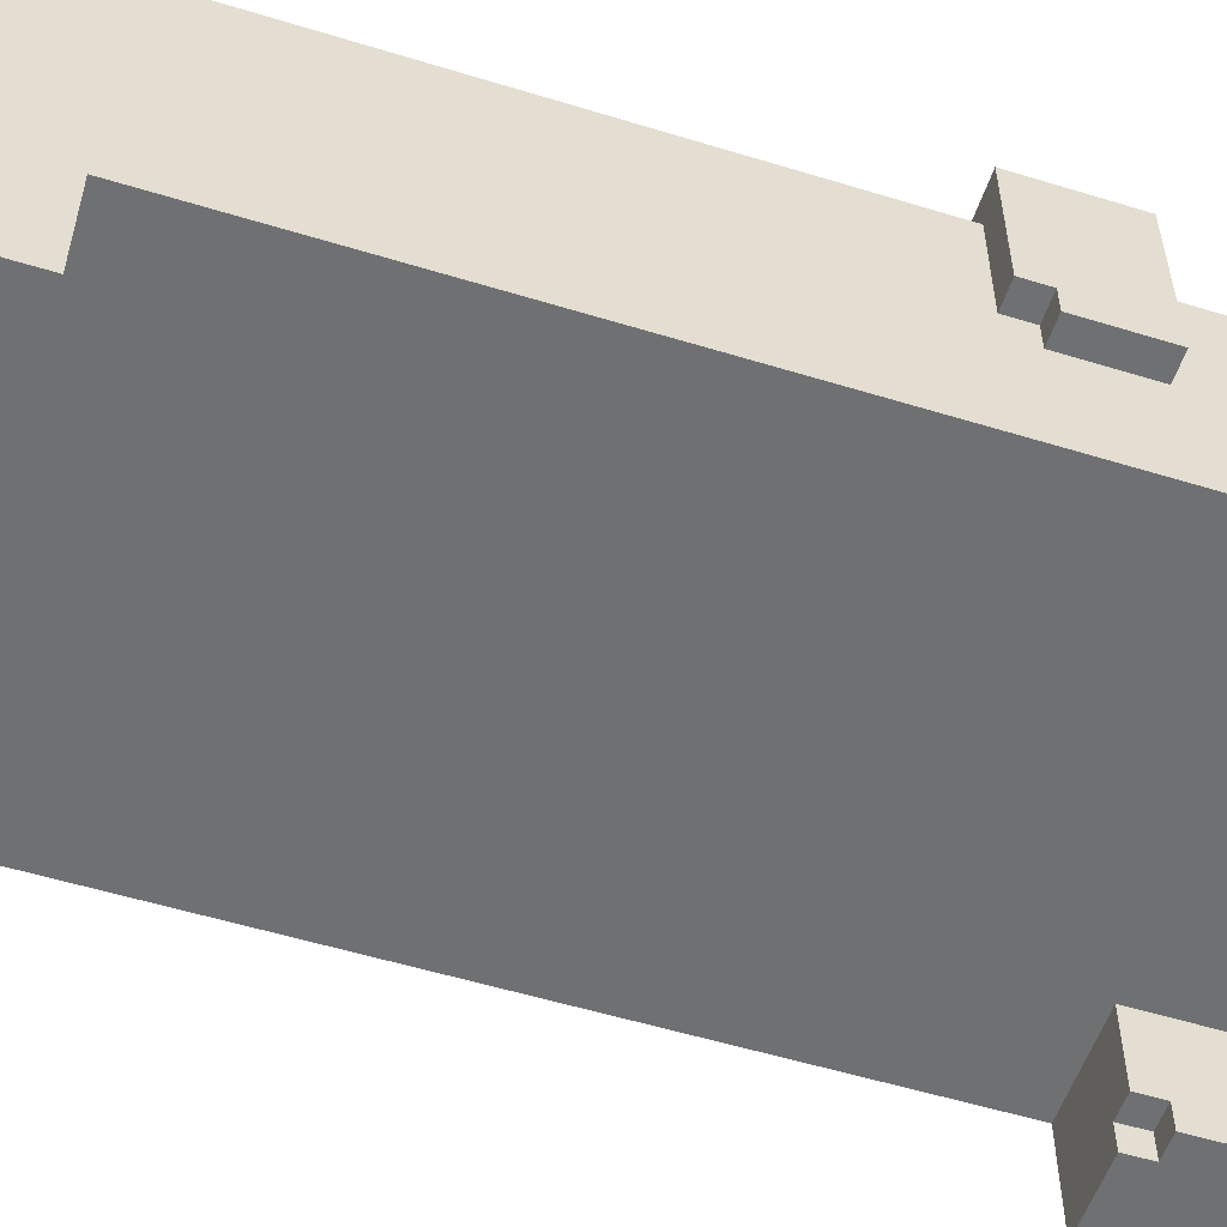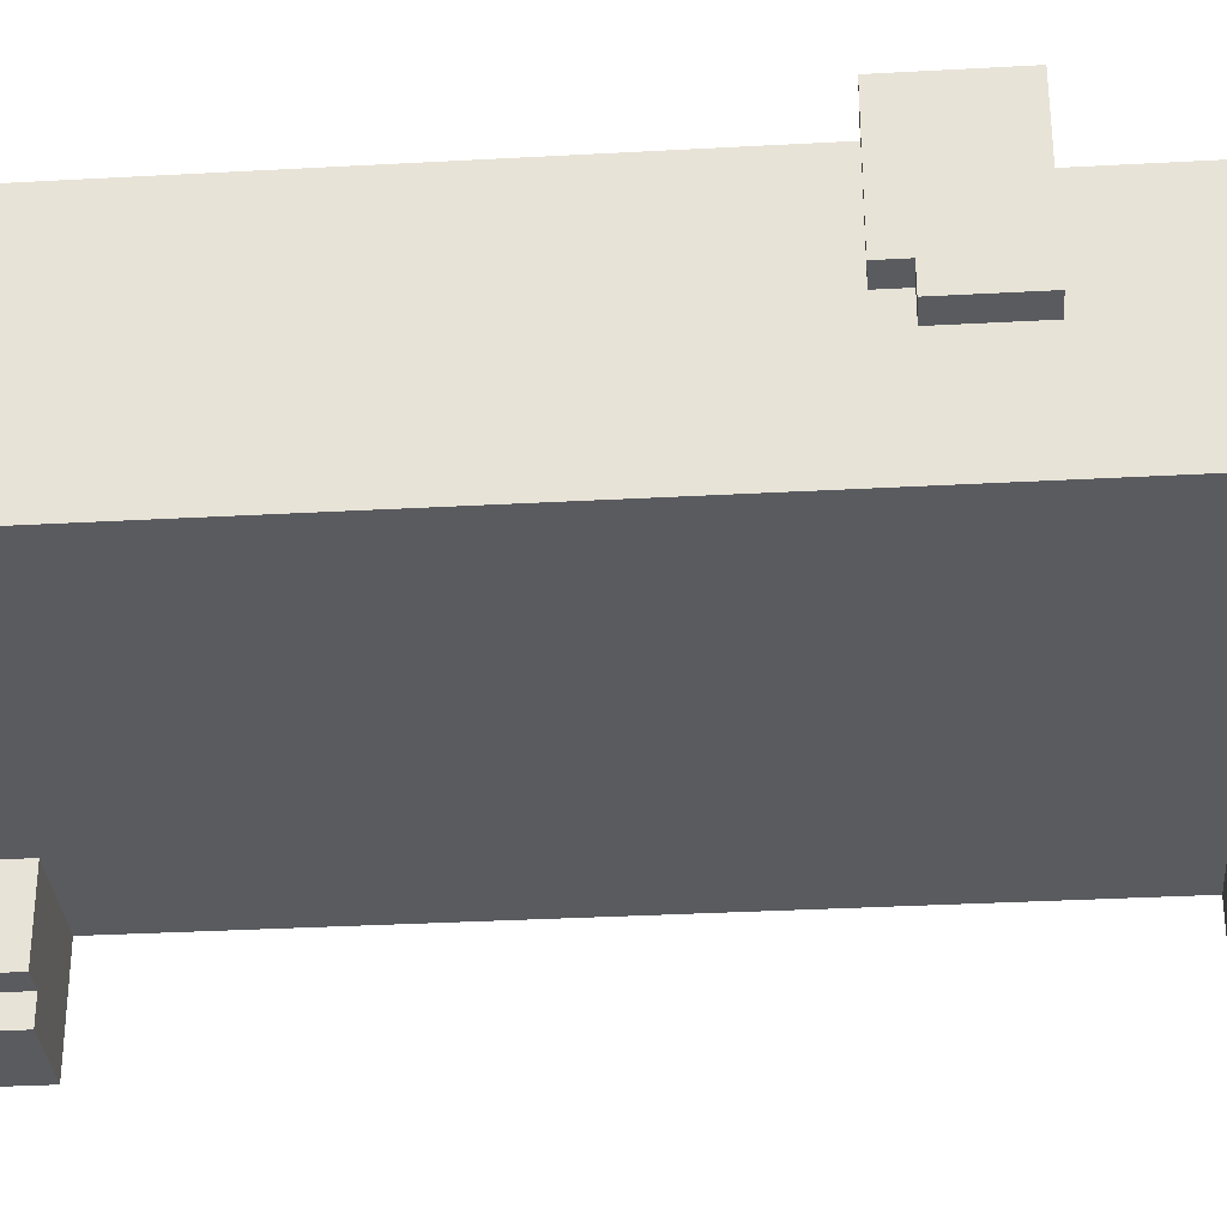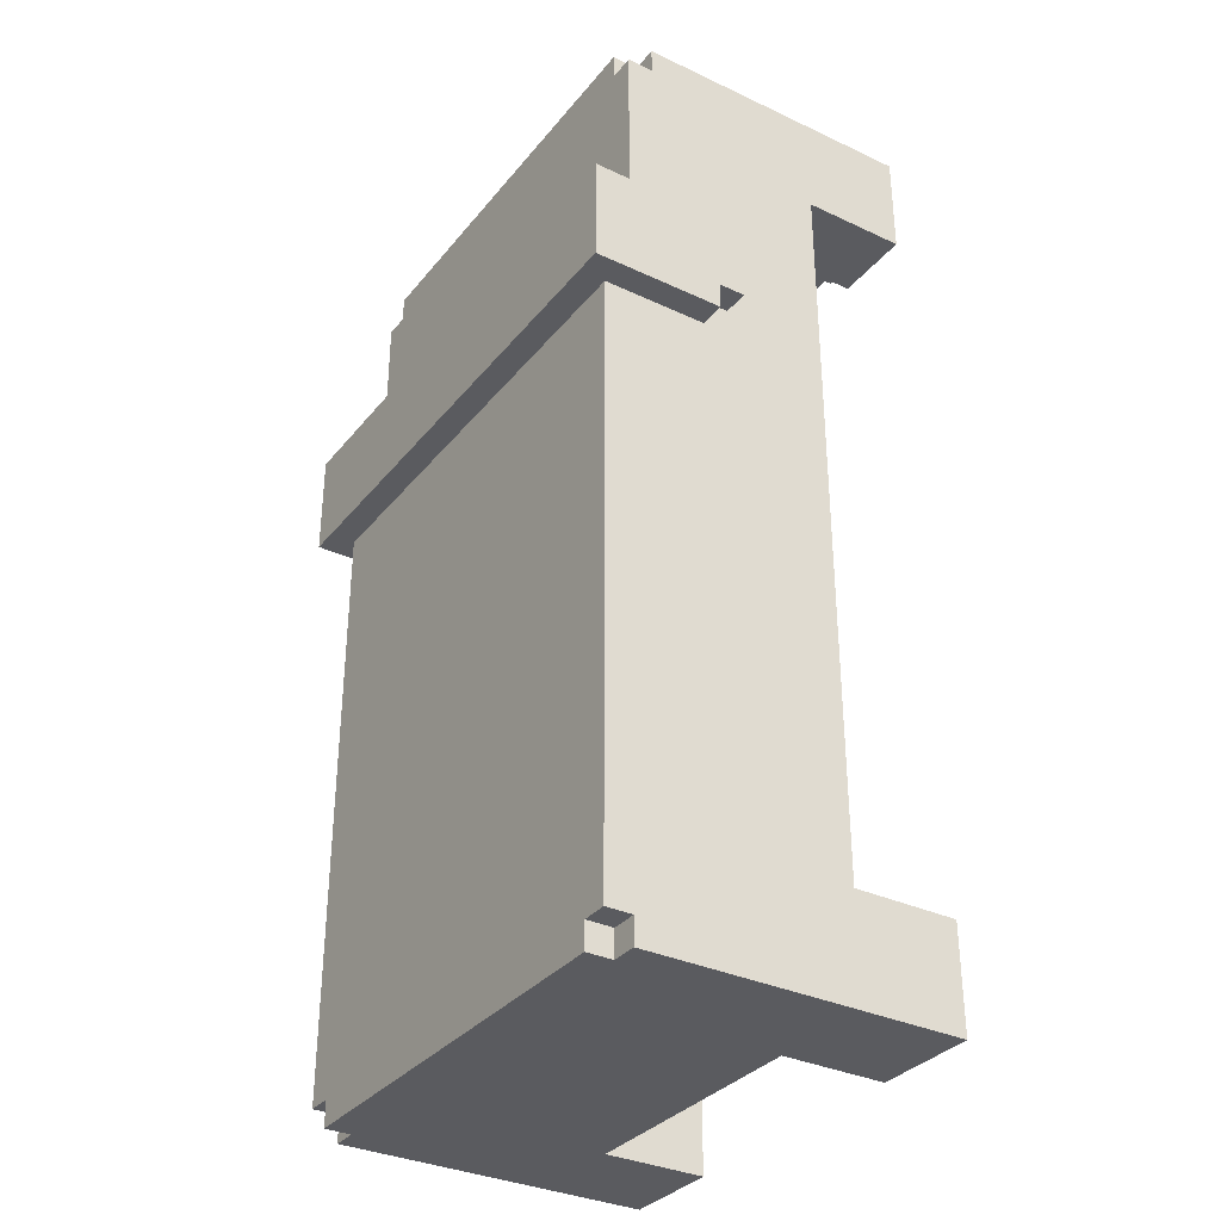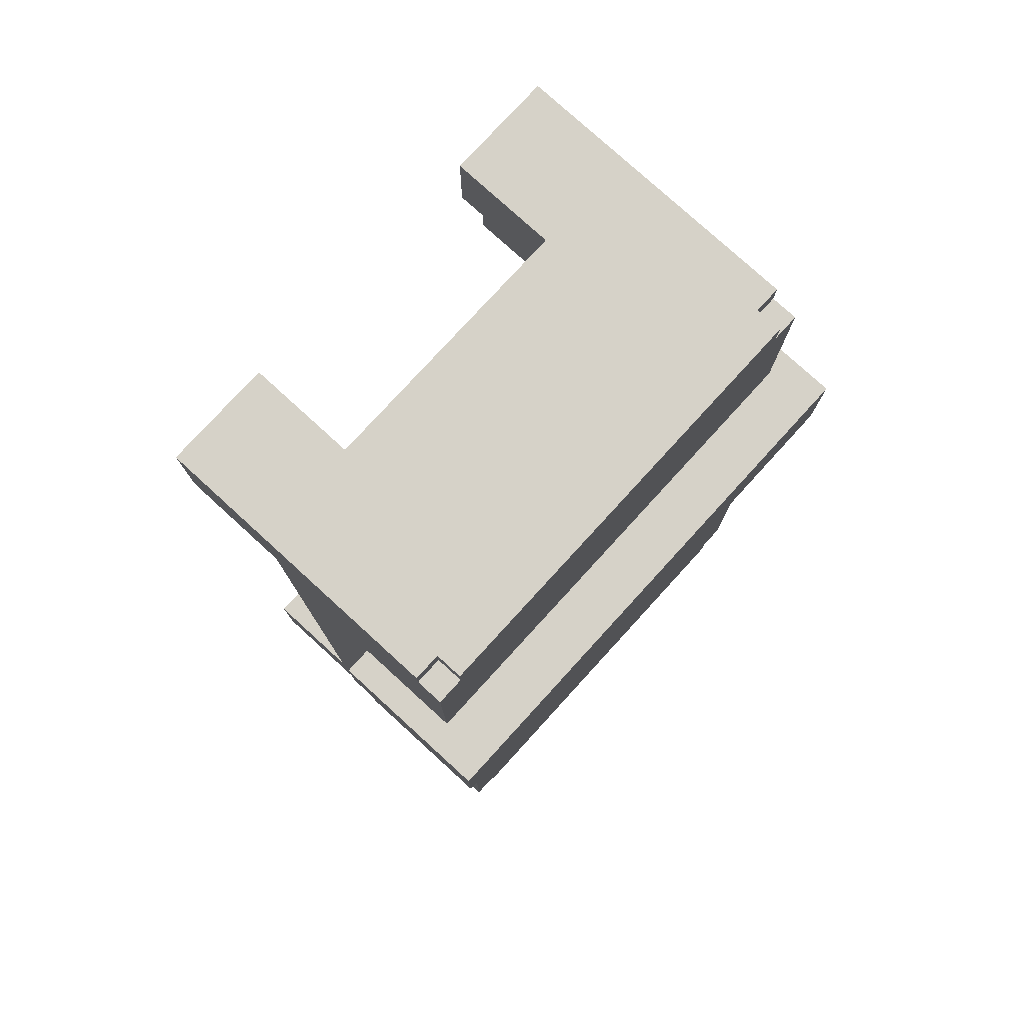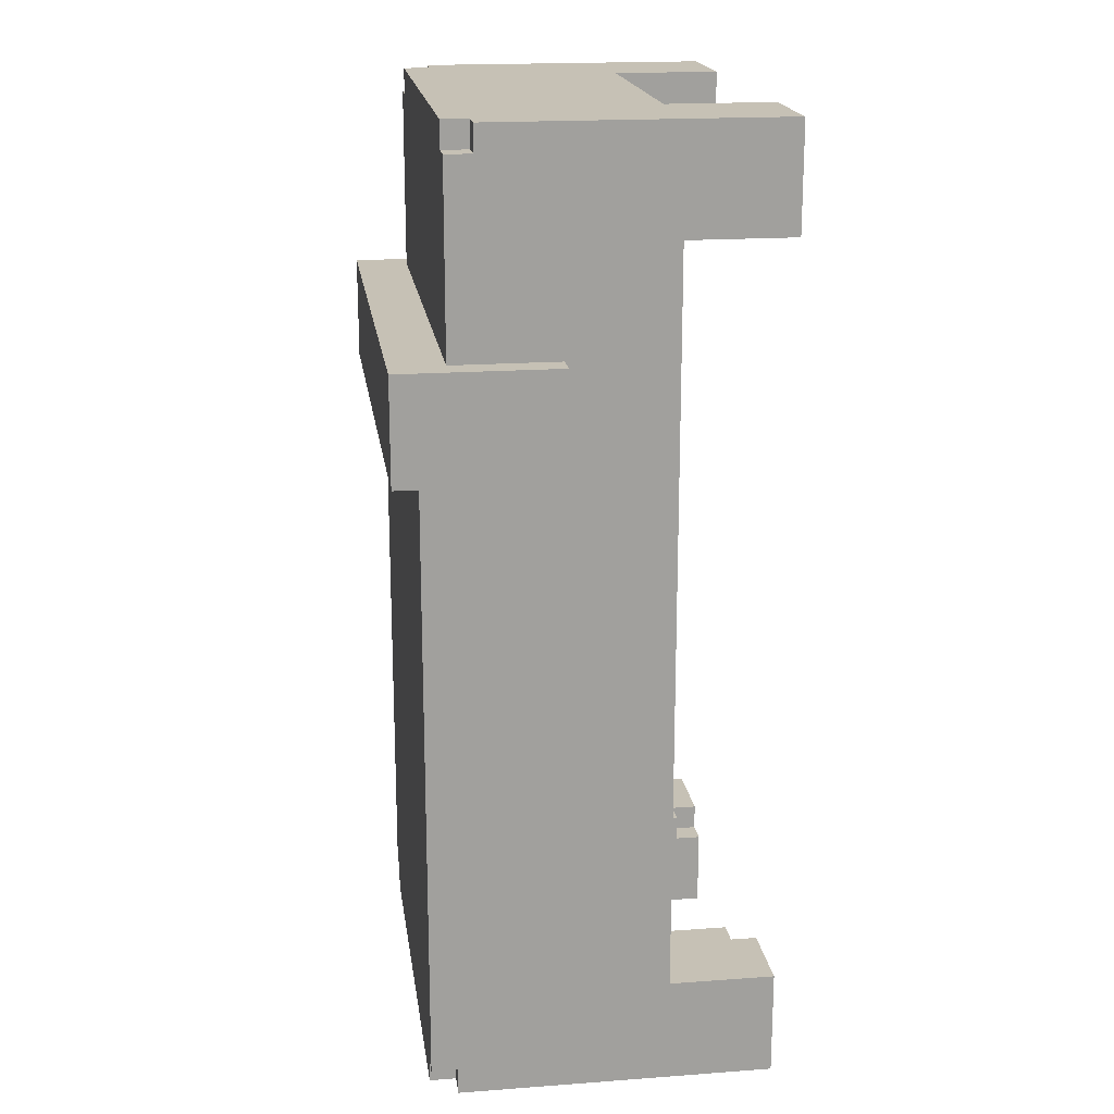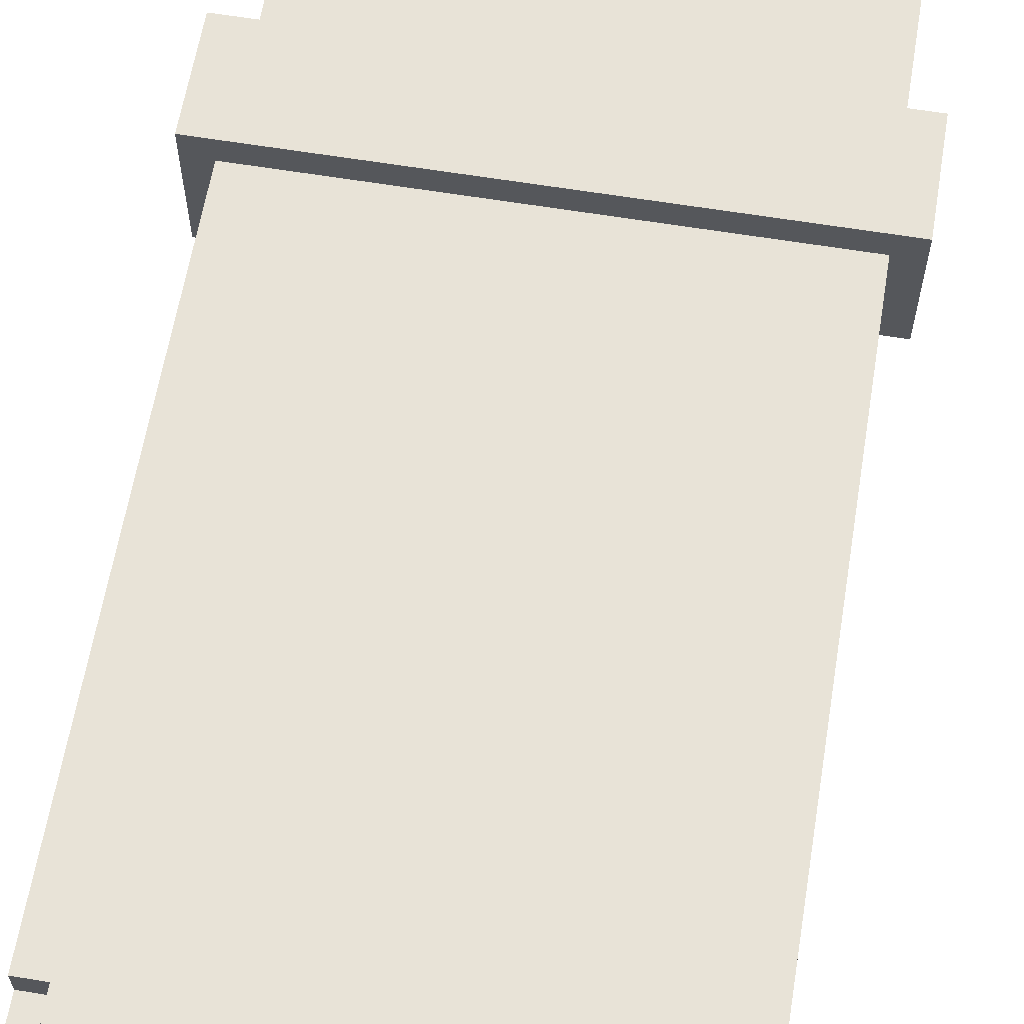
<metadata>
{"format":"obj","ext":"obj","renderer":"f3d","projection":"perspective","resolution":1024,"background":"white","views":[{"elev":-54.8,"azim":-108.0,"up":"+Y"},{"elev":-32.4,"azim":-85.6,"up":"+Y"},{"elev":-33.4,"azim":-122.7,"up":"+Z"},{"elev":78.1,"azim":132.4,"up":"+Z"},{"elev":18.7,"azim":-98.0,"up":"+Z"},{"elev":62.3,"azim":-170.5,"up":"+Y"}]}
</metadata>
<code>
g bed yellow
v -10 8 10
v -10 8 7
v -10 9 7
v -10 9 6
v -10 14 10
v -10 14 6
v -9 0 18
v -9 0 14
v -9 0 -14
v -9 0 -18
v -9 4 14
v -9 4 -14
v -9 8 18
v -9 8 10
v -9 8 7
v -9 8 -18
v -9 9 7
v -9 9 6
v -9 11 18
v -9 11 17
v -9 12 17
v -9 12 10
v -9 12 -17
v -9 12 -18
v -9 13 6
v -9 13 -17
v -8 11 18
v -8 11 17
v -8 12 18
v -8 12 17
v -8 12 -17
v -8 12 -18
v -8 13 -17
v -8 13 -18
v 5 0 18
v 5 0 15
v 5 0 -15
v 5 0 -18
v 5 1 15
v 5 1 14
v 5 1 -14
v 5 1 -15
v 5 4 18
v 5 4 14
v 5 4 -14
v 5 4 -18
v 6 0 15
v 6 0 14
v 6 0 -14
v 6 0 -15
v 6 1 15
v 6 1 14
v 6 1 -14
v 6 1 -15
v -6 0 15
v -6 0 14
v -6 0 -14
v -6 0 -15
v -6 1 15
v -6 1 14
v -6 1 -14
v -6 1 -15
v -5 0 18
v -5 0 15
v -5 0 -15
v -5 0 -18
v -5 1 15
v -5 1 14
v -5 1 -14
v -5 1 -15
v -5 4 18
v -5 4 14
v -5 4 -14
v -5 4 -18
v 8 11 18
v 8 11 17
v 8 12 18
v 8 12 17
v 8 12 -17
v 8 12 -18
v 8 13 -17
v 8 13 -18
v 9 0 18
v 9 0 14
v 9 0 -14
v 9 0 -18
v 9 4 14
v 9 4 -14
v 9 8 18
v 9 8 10
v 9 8 7
v 9 8 -18
v 9 9 7
v 9 9 6
v 9 11 18
v 9 11 17
v 9 12 17
v 9 12 10
v 9 12 -17
v 9 12 -18
v 9 13 6
v 9 13 -17
v 10 8 10
v 10 8 7
v 10 9 7
v 10 9 6
v 10 14 10
v 10 14 6
v -9 0 18
v -9 8 18
v -9 11 18
v -8 11 18
v -8 12 18
v -5 0 18
v -5 4 18
v 5 0 18
v 5 4 18
v 8 11 18
v 8 12 18
v 9 0 18
v 9 8 18
v 9 11 18
v -9 11 17
v -9 12 17
v -8 11 17
v -8 12 17
v 8 11 17
v 8 12 17
v 9 11 17
v 9 12 17
v -10 8 10
v -10 14 10
v -9 8 10
v -9 12 10
v 9 8 10
v 9 12 10
v 10 8 10
v 10 14 10
v -9 0 -14
v -9 4 -14
v -6 0 -14
v -6 1 -14
v -5 1 -14
v -5 4 -14
v 5 1 -14
v 5 4 -14
v 6 0 -14
v 6 1 -14
v 9 0 -14
v 9 4 -14
v -6 0 -15
v -6 1 -15
v -5 0 -15
v -5 1 -15
v 5 0 -15
v 5 1 -15
v 6 0 -15
v 6 1 -15
v -6 0 15
v -6 1 15
v -5 0 15
v -5 1 15
v 5 0 15
v 5 1 15
v 6 0 15
v 6 1 15
v -9 0 14
v -9 4 14
v -6 0 14
v -6 1 14
v -5 1 14
v -5 4 14
v 5 1 14
v 5 4 14
v 6 0 14
v 6 1 14
v 9 0 14
v 9 4 14
v -10 8 7
v -10 9 7
v -9 8 7
v -9 9 7
v 9 8 7
v 9 9 7
v 10 8 7
v 10 9 7
v -10 9 6
v -10 14 6
v -9 9 6
v -9 13 6
v 9 9 6
v 9 13 6
v 10 9 6
v 10 14 6
v -9 12 -17
v -9 13 -17
v -8 12 -17
v -8 13 -17
v 8 12 -17
v 8 13 -17
v 9 12 -17
v 9 13 -17
v -9 0 -18
v -9 8 -18
v -9 12 -18
v -8 12 -18
v -8 13 -18
v -5 0 -18
v -5 4 -18
v 5 0 -18
v 5 4 -18
v 8 12 -18
v 8 13 -18
v 9 0 -18
v 9 8 -18
v 9 12 -18
v -9 0 18
v -5 0 18
v 5 0 18
v 9 0 18
v -6 0 15
v -5 0 15
v 5 0 15
v 6 0 15
v -9 0 14
v -6 0 14
v 6 0 14
v 9 0 14
v -9 0 -14
v -6 0 -14
v 6 0 -14
v 9 0 -14
v -6 0 -15
v -5 0 -15
v 5 0 -15
v 6 0 -15
v -9 0 -18
v -5 0 -18
v 5 0 -18
v 9 0 -18
v -6 1 15
v -5 1 15
v 5 1 15
v 6 1 15
v -6 1 14
v -5 1 14
v 5 1 14
v 6 1 14
v -6 1 -14
v -5 1 -14
v 5 1 -14
v 6 1 -14
v -6 1 -15
v -5 1 -15
v 5 1 -15
v 6 1 -15
v -5 4 18
v 5 4 18
v -9 4 14
v -5 4 14
v 5 4 14
v 9 4 14
v -9 4 -14
v -5 4 -14
v 5 4 -14
v 9 4 -14
v -5 4 -18
v 5 4 -18
v -10 8 10
v -9 8 10
v 9 8 10
v 10 8 10
v -10 8 7
v -9 8 7
v 9 8 7
v 10 8 7
v -10 9 7
v -9 9 7
v 9 9 7
v 10 9 7
v -10 9 6
v -9 9 6
v 9 9 6
v 10 9 6
v -9 11 18
v -8 11 18
v 8 11 18
v 9 11 18
v -9 11 17
v -8 11 17
v 8 11 17
v 9 11 17
v -8 12 18
v 8 12 18
v -9 12 17
v -8 12 17
v 8 12 17
v 9 12 17
v -9 12 10
v 9 12 10
v -9 12 -17
v -8 12 -17
v 8 12 -17
v 9 12 -17
v -9 12 -18
v -8 12 -18
v 8 12 -18
v 9 12 -18
v -9 13 6
v 9 13 6
v -9 13 -17
v -8 13 -17
v 8 13 -17
v 9 13 -17
v -8 13 -18
v 8 13 -18
v -10 14 10
v 10 14 10
v -10 14 6
v 10 14 6
f 3 2 1
f 5 3 1
f 5 4 3
f 6 4 5
f 11 8 7
f 12 10 9
f 13 11 7
f 13 12 11
f 14 12 13
f 15 12 14
f 16 10 12
f 16 12 15
f 17 16 15
f 18 16 17
f 19 14 13
f 20 14 19
f 21 14 20
f 22 14 21
f 23 16 18
f 24 16 23
f 25 23 18
f 26 23 25
f 29 28 27
f 30 28 29
f 33 32 31
f 34 32 33
f 39 36 35
f 42 38 37
f 43 40 39
f 43 39 35
f 44 40 43
f 45 42 41
f 46 38 42
f 46 42 45
f 51 48 47
f 52 48 51
f 53 50 49
f 54 50 53
f 55 56 59
f 59 56 60
f 57 58 61
f 61 58 62
f 63 64 67
f 65 66 70
f 67 68 71
f 63 67 71
f 71 68 72
f 69 70 73
f 70 66 74
f 73 70 74
f 75 76 77
f 77 76 78
f 79 80 81
f 81 80 82
f 83 84 87
f 85 86 88
f 83 87 89
f 87 88 89
f 89 88 90
f 90 88 91
f 88 86 92
f 91 88 92
f 91 92 93
f 93 92 94
f 89 90 95
f 95 90 96
f 96 90 97
f 97 90 98
f 94 92 99
f 99 92 100
f 94 99 101
f 101 99 102
f 103 104 105
f 103 105 107
f 105 106 107
f 107 106 108
f 112 111 110
f 114 110 109
f 115 110 114
f 117 110 115
f 118 113 112
f 118 112 110
f 119 113 118
f 120 117 116
f 121 110 117
f 121 117 120
f 121 118 110
f 122 118 121
f 125 124 123
f 126 124 125
f 129 128 127
f 130 128 129
f 133 132 131
f 134 132 133
f 136 132 134
f 137 136 135
f 138 132 136
f 138 136 137
f 141 140 139
f 142 140 141
f 143 140 142
f 144 140 143
f 148 146 145
f 149 148 147
f 150 146 148
f 150 148 149
f 153 152 151
f 154 152 153
f 157 156 155
f 158 156 157
f 159 160 161
f 161 160 162
f 163 164 165
f 165 164 166
f 167 168 169
f 169 168 170
f 170 168 171
f 171 168 172
f 173 174 176
f 175 176 177
f 176 174 178
f 177 176 178
f 179 180 181
f 181 180 182
f 183 184 185
f 185 184 186
f 187 188 189
f 189 188 190
f 190 188 192
f 191 192 193
f 192 188 194
f 193 192 194
f 195 196 197
f 197 196 198
f 199 200 201
f 201 200 202
f 204 205 206
f 203 204 208
f 208 204 209
f 209 204 211
f 206 207 212
f 204 206 212
f 212 207 213
f 210 211 214
f 211 204 215
f 214 211 215
f 204 212 215
f 215 212 216
f 221 218 217
f 222 218 221
f 223 220 219
f 224 220 223
f 225 221 217
f 226 221 225
f 227 220 224
f 228 220 227
f 233 230 229
f 236 232 231
f 237 234 233
f 237 233 229
f 238 234 237
f 239 236 235
f 240 232 236
f 240 236 239
f 245 242 241
f 246 242 245
f 247 244 243
f 248 244 247
f 253 250 249
f 254 250 253
f 255 252 251
f 256 252 255
f 260 258 257
f 261 258 260
f 263 260 259
f 263 262 261
f 263 261 260
f 264 262 263
f 265 262 264
f 266 262 265
f 267 265 264
f 268 265 267
f 273 270 269
f 274 270 273
f 275 272 271
f 276 272 275
f 281 278 277
f 282 278 281
f 283 280 279
f 284 280 283
f 285 286 289
f 289 286 290
f 287 288 291
f 291 288 292
f 293 294 296
f 296 294 297
f 295 296 299
f 297 298 299
f 296 297 299
f 299 298 300
f 301 302 305
f 305 302 306
f 303 304 307
f 307 304 308
f 309 310 311
f 311 310 312
f 312 310 313
f 313 310 314
f 312 313 315
f 315 313 316
f 317 318 319
f 319 318 320

</code>
